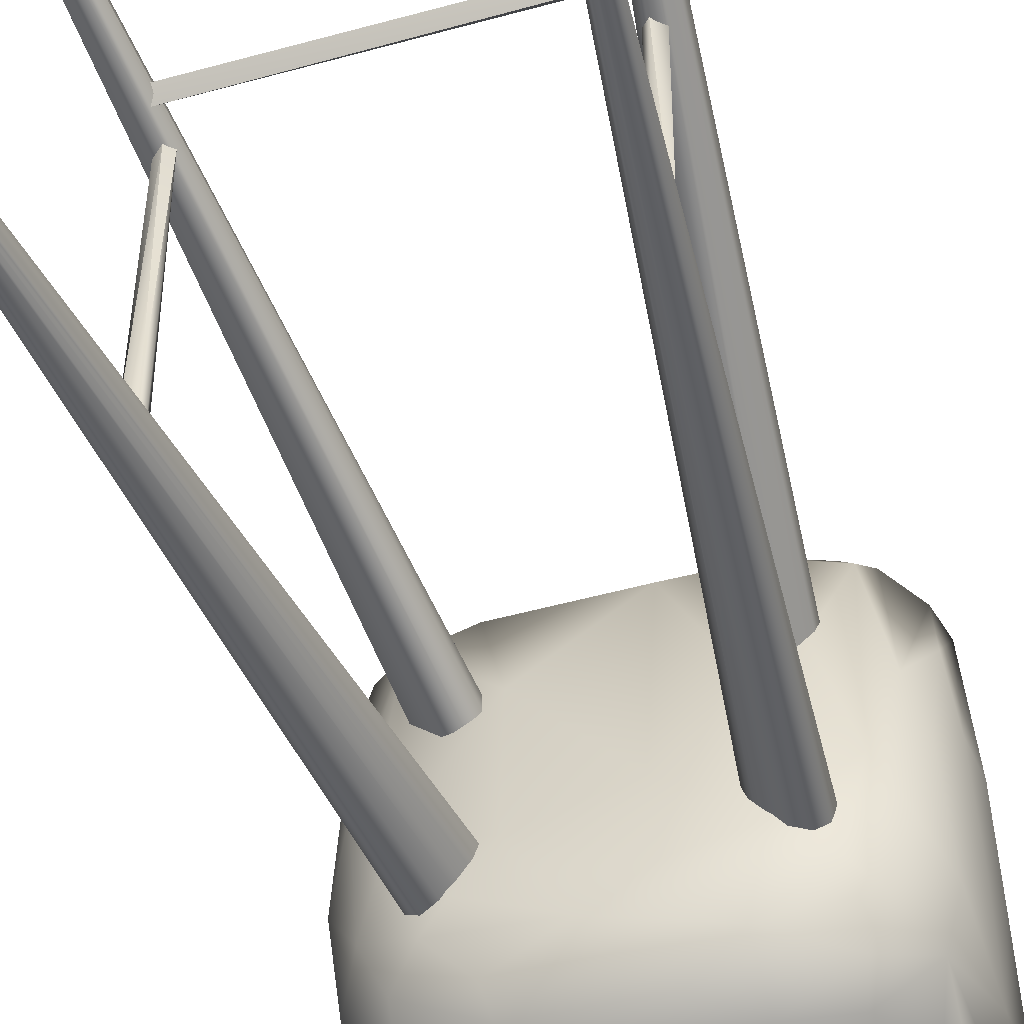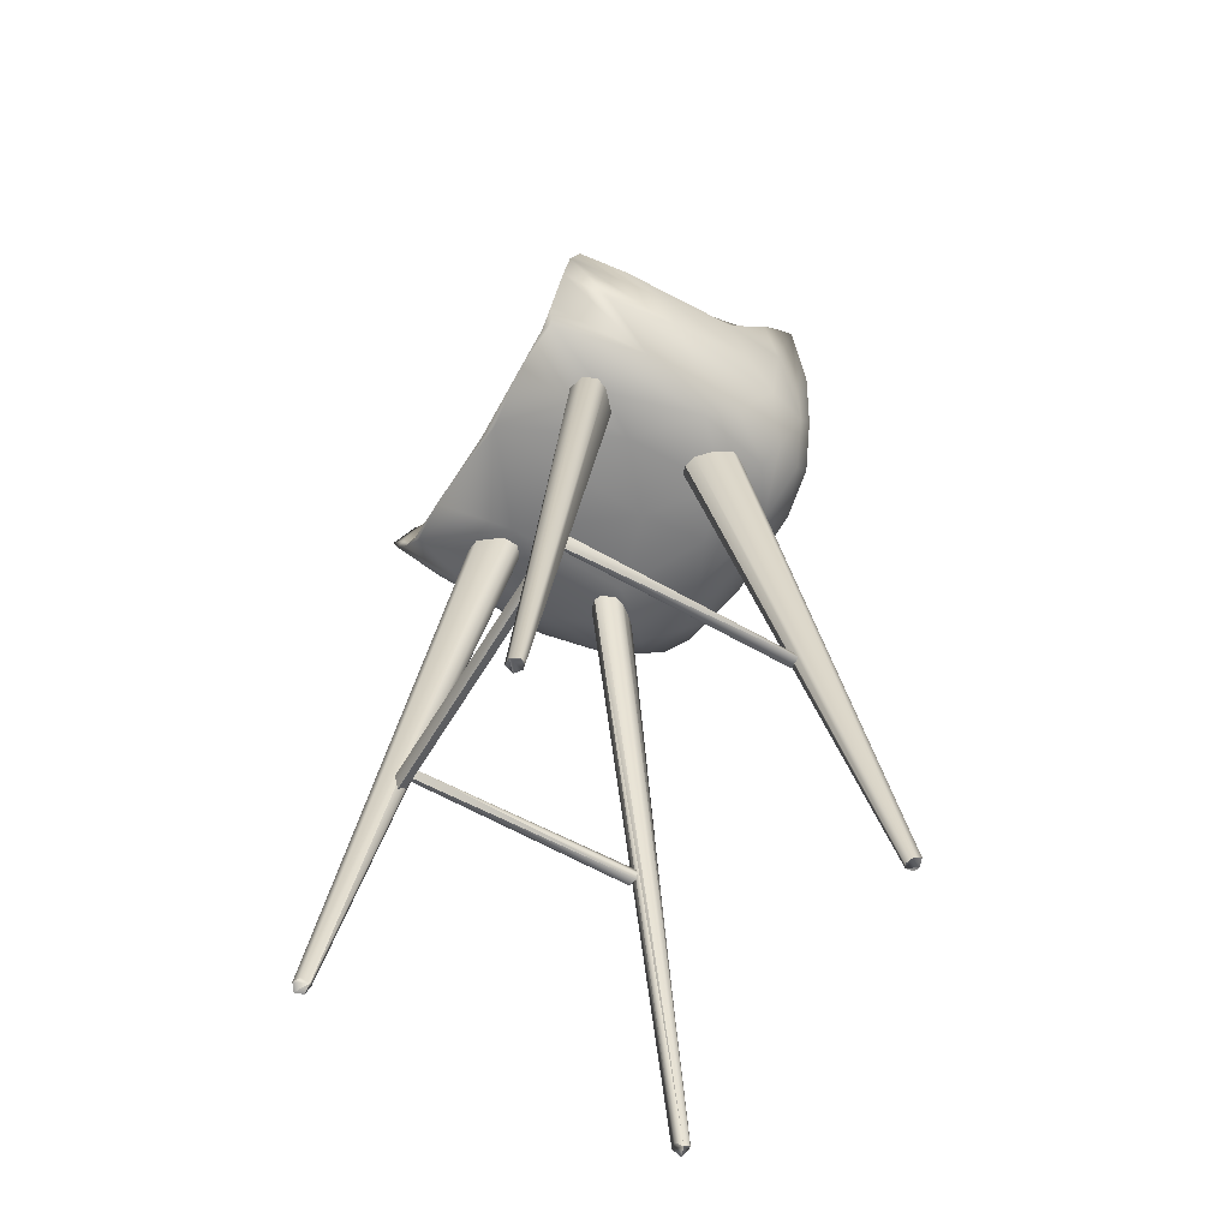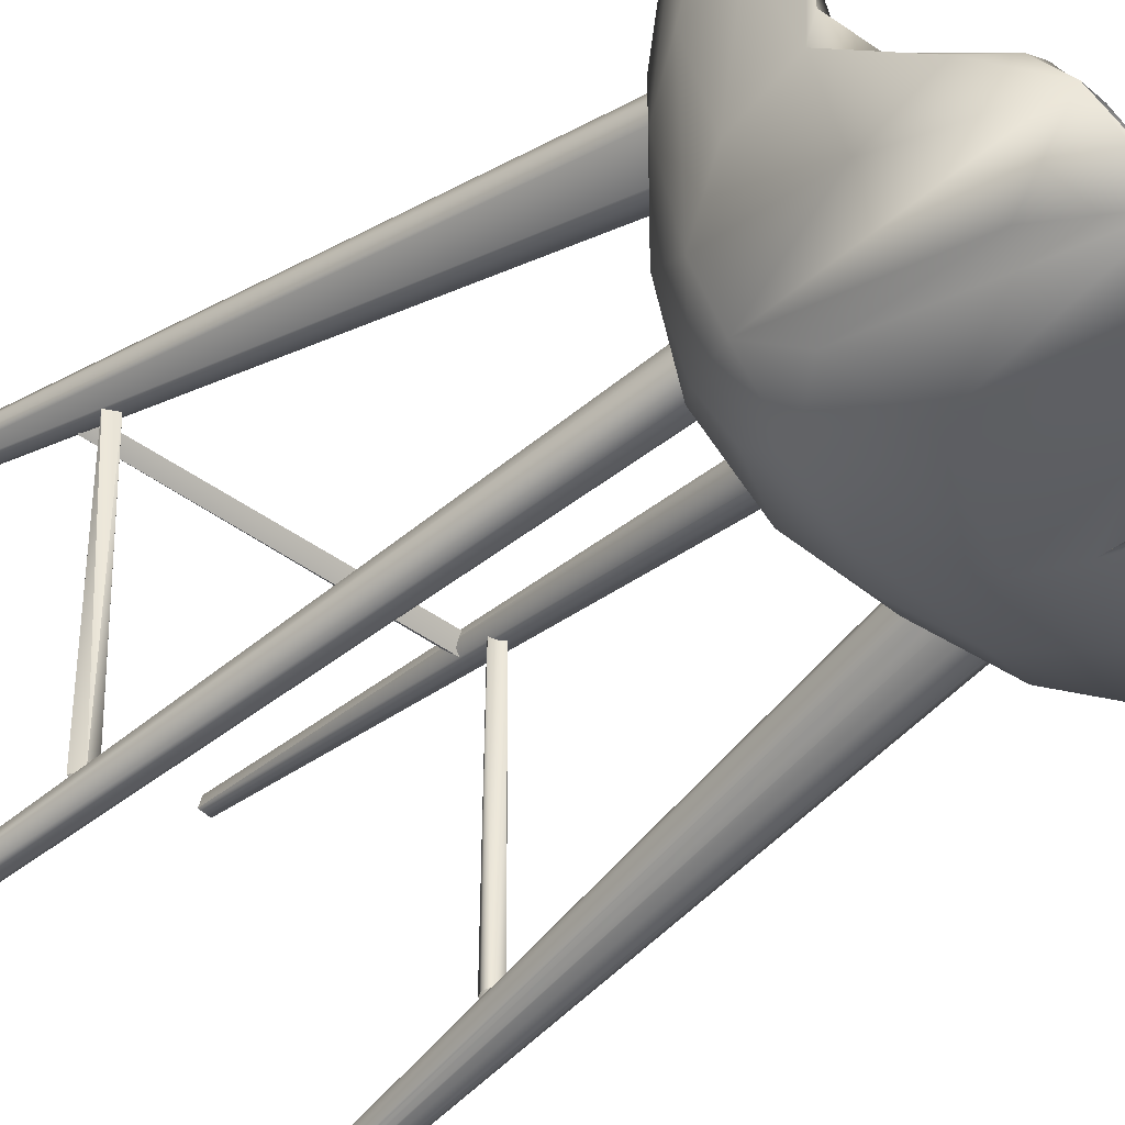
<metadata>
{"format":"obj","ext":"obj","renderer":"f3d","projection":"perspective","resolution":1024,"background":"white","views":[{"elev":-51.4,"azim":16.9,"up":"+Z"},{"elev":-59.4,"azim":59.6,"up":"+Y"},{"elev":-38.7,"azim":135.5,"up":"+Z"}]}
</metadata>
<code>
g
v 0.003 0.952 -0.197
v 0.004 1 -0.197
v 0.004 0.997 -0.189
v 0.004 0.955 -0.18
v 0.003 0.975 -0.181
v 0.003 0.982 -0.198
v 0.001 0.995 -0.195
v -0.003 0.99 -0.186
v -0.004 0.979 -0.182
v 0 0.966 -0.192
v 0.105 0.706 -0.076
v 0.112 0.705 -0.043
v 0.125 0.707 -0.061
v 0.095 0.701 -0.029
v 0.091 0.704 -0.061
v 0.083 0.702 -0.046
v 0.003 0.834 -0.191
v 0.004 0.858 -0.192
v 0.004 0.837 -0.171
v -0.003 0.835 -0.17
v -0.001 0.845 -0.191
v 0 0.955 -0.181
v -0.004 0.953 -0.18
v -0.004 1.001 -0.196
v -0.004 0.985 -0.199
v -0.004 0.957 -0.197
v -0.003 0.998 -0.188
v -0.004 0.923 -0.195
v -0.004 0.889 -0.193
v -0.004 0.872 -0.192
v -0.004 0.93 -0.177
v -0.091 0.704 -0.062
v -0.083 0.702 -0.047
v -0.004 0.837 -0.192
v -0.124 0.707 -0.059
v -0.112 0.705 -0.043
v -0.128 0.708 -0.078
v -0.176 0.001 -0.177
v -0.17 -0.005 -0.168
v 0.17 -0.001 -0.167
v 0.176 0.001 -0.177
v -0.105 0.706 -0.076
v -0.184 -0.002 -0.174
v 0.183 -0.003 -0.165
v 0.175 -0.003 -0.163
v 0 0.874 -0.19
v 0.004 0.888 -0.193
v 0 0.893 -0.19
v 0 0.912 -0.195
v 0.127 0.708 -0.079
v 0.108 0.701 -0.033
v 0.086 0.702 -0.031
v -0.095 0.701 -0.029
v -0.086 0.702 -0.031
v -0.108 0.701 -0.033
v 0.132 0.705 -0.067
v 0.117 0.707 -0.085
v 0.095 0.702 -0.073
v 0.103 0.701 -0.082
v 0.184 0.002 -0.174
v 0.121 0.705 -0.047
v 0.078 0.699 -0.046
v 0.171 0 -0.175
v 0.174 0.003 -0.177
v 0.173 0.003 -0.177
v 0.172 0.003 -0.176
v -0.131 0.705 -0.063
v -0.121 0.705 -0.047
v -0.078 0.699 -0.046
v -0.095 0.702 -0.073
v -0.091 0.701 -0.069
v -0.174 0.003 -0.177
v -0.088 0.699 -0.065
v -0.173 0.003 -0.177
v -0.085 0.698 -0.061
v -0.172 0.003 -0.176
v -0.171 0 -0.175
v -0.082 0.698 -0.057
v -0.175 0.001 -0.162
v -0.183 0.001 -0.164
v -0.103 0.705 -0.081
v -0.117 0.705 -0.086
v 0.004 0.921 -0.176
v 0 0.929 -0.181
v 0 0.907 -0.184
v 0.003 0.915 -0.176
v 0.004 0.886 -0.173
v 0 0.856 -0.172
v -0.004 0.908 -0.176
v -0.004 0.871 -0.173
v -0.143 0.259 0.15
v 0.143 0.26 0.15
v 0.143 0.266 0.157
v -0.143 0.275 0.155
v 0.143 0.276 0.151
v -0.143 0.269 0.141
v 0.143 0.268 0.141
v -0.136 0.298 0.139
v -0.135 0.298 -0.104
v -0.136 0.304 -0.104
v -0.143 0.307 0.139
v -0.146 0.306 -0.104
v -0.151 0.299 0.139
v -0.15 0.295 -0.104
v -0.142 0.291 0.139
v -0.138 0.292 -0.104
v 0.136 0.298 0.139
v 0.135 0.298 -0.104
v 0.138 0.292 -0.104
v 0.142 0.291 0.139
v 0.15 0.295 -0.104
v 0.151 0.299 0.139
v 0.146 0.306 -0.104
v 0.143 0.307 0.139
v 0.136 0.304 -0.104
v 0.082 0.698 -0.057
v 0.085 0.698 -0.061
v 0.088 0.699 -0.065
v 0.091 0.701 -0.069
v -0.185 -0.003 0.187
v -0.173 -0.002 0.188
v -0.178 0.001 0.185
v -0.091 0.697 0.067
v -0.099 0.702 0.066
v -0.08 0.701 0.076
v -0.08 0.702 0.093
v -0.101 0.707 0.115
v -0.124 0.708 0.113
v -0.131 0.709 0.099
v -0.128 0.705 0.087
v -0.107 0.704 0.067
v -0.188 -0.003 0.196
v -0.18 -0.001 0.201
v -0.113 0.701 0.118
v -0.174 0.001 0.197
v 0.179 -0.001 0.185
v 0.184 0 0.186
v 0.172 -0.001 0.19
v 0.099 0.702 0.066
v 0.087 0.702 0.069
v 0.08 0.699 0.079
v 0.08 0.702 0.093
v 0.108 0.706 0.118
v 0.097 0.702 0.112
v 0.124 0.708 0.113
v 0.131 0.709 0.099
v 0.128 0.705 0.087
v 0.107 0.704 0.067
v 0.188 -0.002 0.192
v 0.184 -0.003 0.2
v 0.175 0 0.199
v -0.165 0.74 0.173
v -0.143 0.725 0.171
v -0.155 0.749 0.16
v -0.14 0.736 0.167
v -0.084 0.709 0.173
v 0.01 0.707 0.17
v 0.101 0.711 0.173
v 0.143 0.725 0.172
v 0.165 0.74 0.174
v 0.157 0.747 0.169
v 0.14 0.738 0.158
v 0.157 0.746 0.078
v 0.155 0.739 -0.047
v 0.139 0.727 -0.038
v 0.114 0.724 -0.094
v 0.138 0.743 -0.103
v 0.093 0.727 -0.123
v 0.101 0.725 0.122
v 0.075 0.719 0.166
v -0.009 0.719 0.161
v -0.1 0.723 0.165
v -0.145 0.736 0.064
v -0.158 0.742 0.019
v -0.156 0.738 -0.042
v -0.137 0.726 -0.042
v -0.138 0.743 -0.104
v -0.1 0.721 -0.103
v -0.091 0.729 -0.122
v -0.01 0.723 -0.13
v 0.056 0.716 -0.107
v 0.098 0.718 0.023
v -0.065 0.72 0.105
v 0.027 0.719 0.098
v 0.091 0.715 -0.056
v 0.023 0.711 -0.036
v -0.055 0.712 -0.076
v -0.107 0.718 -0.011
v -0.065 0.714 0.019
v 0.189 0.778 0.174
v 0.197 0.808 0.171
v 0.194 0.845 0.158
v 0.197 0.856 0.102
v 0.199 0.854 0.035
v 0.199 0.859 -0.006
v 0.195 0.892 -0.055
v 0.195 0.928 -0.082
v 0.187 0.961 -0.099
v 0.184 0.985 -0.13
v 0.175 0.99 -0.14
v 0.137 1 -0.177
v 0.141 0.996 -0.179
v 0.101 1.001 -0.19
v 0.067 0.999 -0.198
v 0.046 0.899 -0.195
v 0.02 0.797 -0.189
v 0.164 0.928 -0.159
v 0.202 0.854 -0.029
v 0.173 0.73 0.063
v 0.186 0.743 0.011
v 0.168 0.725 -0.054
v 0.15 0.731 -0.116
v 0.189 0.767 -0.086
v 0.135 0.745 -0.15
v 0.074 0.71 -0.142
v 0.031 0.728 -0.165
v -0.012 0.709 -0.145
v -0.085 0.712 -0.139
v 0.076 0.755 -0.177
v 0.127 0.771 -0.169
v 0.174 0.777 -0.132
v -0.028 0.746 -0.177
v -0.08 0.728 -0.159
v -0.144 0.728 -0.121
v -0.147 0.759 -0.151
v -0.164 0.725 -0.075
v -0.193 0.753 -0.017
v -0.173 0.729 0.049
v -0.185 0.753 0.118
v -0.185 0.769 0.174
v -0.192 0.787 0.177
v -0.195 0.849 0.154
v -0.199 0.855 0.043
v -0.198 0.87 -0.031
v -0.193 0.907 -0.065
v -0.203 0.843 -0.026
v -0.195 0.933 -0.083
v -0.185 0.978 -0.111
v -0.175 0.99 -0.14
v -0.185 0.982 -0.127
v -0.134 1 -0.18
v -0.147 0.995 -0.176
v -0.059 0.998 -0.2
v -0.056 1.001 -0.196
v -0.07 0.809 -0.188
v -0.164 0.924 -0.159
v -0.203 0.821 0.09
v -0.187 0.767 -0.091
v -0.121 0.764 -0.169
v -0.115 0.824 -0.18
v -0.104 0.944 -0.191
v -0.158 0.823 -0.158
v -0.201 0.779 0.032
v -0.177 0.779 -0.127
v -0.197 0.809 -0.073
v 0.132 0.711 -0.104
v -0.023 0.697 -0.119
v -0.119 0.704 -0.103
v -0.137 0.717 0.168
v 0.031 0.703 0.165
v 0.153 0.726 0.167
v 0.151 0.709 -0.022
v 0.094 0.695 -0.077
v 0.031 0.692 -0.094
v 0.122 0.706 0.085
v -0.151 0.715 0.06
v -0.138 0.704 -0.011
v -0.097 0.695 -0.083
v 0.024 0.691 -0.02
v 0.093 0.697 0.039
v -0.065 0.698 0.091
v -0.066 0.691 -0.046
v -0.177 0.953 -0.093
v -0.189 0.852 0.014
v -0.184 0.848 0.147
v -0.18 0.783 0.169
v -0.177 0.78 0.127
v -0.174 0.761 0.017
v -0.119 0.756 -0.138
v -0.053 0.742 -0.145
v -0.16 0.772 -0.105
v -0.098 0.777 -0.155
v -0.141 0.803 -0.138
v 0.038 0.746 -0.15
v 0.147 0.771 -0.124
v 0.111 0.76 -0.143
v 0.174 0.761 0.017
v 0.173 0.773 0.156
v 0.187 0.834 0.164
v 0.185 0.849 0.107
v 0.188 0.851 0.024
v 0.186 0.863 -0.031
v 0.178 0.966 -0.101
v 0.056 0.984 -0.18
v 0.052 0.835 -0.168
v 0.128 0.987 -0.166
v 0.154 0.973 -0.141
v 0.178 0.918 -0.077
v 0.178 0.788 0.162
v 0.171 0.766 -0.068
v 0.137 0.824 -0.143
v 0.064 0.776 -0.16
v -0.02 0.775 -0.163
v -0.081 0.819 -0.164
v -0.123 0.876 -0.155
v -0.044 0.893 -0.172
v -0.092 0.931 -0.169
v -0.157 0.882 -0.129
v -0.183 0.868 -0.047
v -0.133 0.991 -0.163
v -0.074 0.995 -0.182
v -0.156 0.965 -0.139
v -0.173 0.867 -0.091
v -0.181 0.785 0.041
v -0.18 0.79 -0.044
v 0.094 0.937 -0.169
v 0.104 0.819 -0.158
v 0.121 0.902 -0.158
v 0.163 0.884 -0.117
v 0.171 0.799 -0.092
v 0.182 0.8 -0.025
v 0.161 0.816 -0.155
v 0.113 0.837 -0.183
v 0.2 0.775 0.044
v 0.193 0.768 0.118
v 0.204 0.822 0.051
v 0.104 0.944 -0.191
v 0.192 0.867 -0.098
v 0.2 0.8 -0.046
g
f 3 7 8
f 3 8 9
f 9 5 3
f 7 3 2
f 52 11 15
f 21 18 17
f 25 7 6
f 25 6 10
f 26 10 1
f 7 27 8
f 7 24 27
f 34 21 17
f 37 35 36
f 32 42 54
f 46 47 18
f 47 48 49
f 49 1 47
f 47 46 48
f 18 21 46
f 28 49 29
f 29 48 46
f 30 46 21
f 46 30 29
f 48 29 49
f 49 28 26
f 26 1 49
f 12 13 50
f 52 12 11
f 52 14 12
f 14 51 12
f 16 52 15
f 36 55 53
f 36 53 54
f 42 36 54
f 32 54 33
f 12 50 11
f 50 57 11
f 57 58 11
f 41 58 59
f 57 59 58
f 59 57 41
f 57 60 41
f 57 50 60
f 50 13 56
f 61 56 13
f 13 12 61
f 51 61 12
f 52 16 62
f 52 62 40
f 14 52 40
f 40 45 14
f 51 14 45
f 45 44 51
f 61 51 44
f 44 56 61
f 50 56 60
f 44 60 56
f 41 60 44
f 63 64 41
f 63 65 64
f 63 66 65
f 67 35 37
f 35 67 68
f 68 36 35
f 36 68 55
f 42 37 36
f 69 33 54
f 69 70 33
f 70 32 33
f 69 71 70
f 72 38 70
f 70 71 72
f 72 71 73
f 73 74 72
f 75 73 71
f 71 69 75
f 74 73 75
f 75 76 74
f 77 76 75
f 75 78 77
f 78 75 69
f 77 78 69
f 39 77 69
f 39 69 54
f 39 54 53
f 53 79 39
f 79 53 55
f 55 80 79
f 80 55 68
f 39 79 80
f 80 43 39
f 38 39 43
f 74 76 77
f 72 74 77
f 38 72 77
f 81 70 38
f 32 70 81
f 81 42 32
f 42 81 82
f 82 37 42
f 68 67 80
f 80 67 37
f 37 43 80
f 43 37 82
f 38 43 82
f 38 82 81
f 7 2 6
f 4 83 5
f 10 6 1
f 4 22 84
f 84 83 4
f 22 4 5
f 86 84 85
f 84 86 83
f 18 47 17
f 19 87 86
f 86 87 83
f 20 19 88
f 23 22 5
f 22 23 31
f 31 84 22
f 7 25 24
f 10 26 25
f 23 9 31
f 8 27 9
f 5 9 23
f 21 34 30
f 30 34 29
f 89 85 84
f 84 31 89
f 86 85 88
f 19 86 88
f 85 89 90
f 88 90 20
f 90 88 85
f 91 92 93
f 94 91 93
f 94 93 95
f 95 96 94
f 95 97 96
f 91 96 97
f 97 92 91
f 77 39 38
f 98 99 100
f 100 101 98
f 101 100 102
f 102 103 101
f 103 102 104
f 104 105 103
f 105 104 106
f 106 98 105
f 98 106 99
f 108 109 107
f 110 107 109
f 109 111 110
f 112 110 111
f 111 113 112
f 114 112 113
f 113 115 114
f 107 114 115
f 115 108 107
f 44 40 41
f 44 45 40
f 62 63 40
f 62 116 63
f 62 117 116
f 63 116 117
f 117 66 63
f 65 66 117
f 117 118 65
f 64 65 118
f 118 119 64
f 119 118 117
f 117 62 119
f 64 119 58
f 58 41 64
f 58 119 62
f 15 11 58
f 16 15 58
f 16 58 62
f 41 40 63
f 123 121 122
f 122 124 123
f 124 125 123
f 130 129 131
f 131 124 122
f 122 120 131
f 120 122 121
f 120 130 131
f 130 120 132
f 132 129 130
f 128 129 132
f 128 132 133
f 134 128 133
f 127 128 134
f 127 134 133
f 133 135 127
f 135 126 127
f 135 133 121
f 126 135 121
f 125 126 121
f 123 125 121
f 139 136 140
f 142 140 141
f 142 144 143
f 148 146 147
f 136 139 148
f 148 137 136
f 148 147 137
f 149 137 147
f 147 146 149
f 149 146 145
f 145 150 149
f 150 145 143
f 143 151 150
f 151 143 144
f 144 142 151
f 138 142 141
f 138 151 142
f 141 140 138
f 140 136 138
f 152 155 154
f 153 155 152
f 155 153 156
f 156 157 155
f 157 158 159
f 160 161 159
f 162 159 161
f 161 163 162
f 164 162 163
f 162 164 165
f 166 165 164
f 164 167 166
f 168 166 167
f 170 157 159
f 159 162 170
f 157 170 171
f 157 171 172
f 157 172 155
f 154 155 173
f 173 174 154
f 174 173 175
f 175 176 177
f 177 178 179
f 179 178 180
f 180 181 168
f 181 166 168
f 162 165 182
f 162 169 170
f 183 172 171
f 170 184 171
f 184 170 169
f 162 182 169
f 185 182 165
f 165 166 185
f 185 166 181
f 184 169 182
f 184 182 186
f 186 182 185
f 185 181 186
f 181 180 187
f 181 187 186
f 187 180 178
f 177 176 178
f 176 175 173
f 188 176 173
f 173 155 188
f 183 155 172
f 155 183 189
f 189 188 155
f 188 178 176
f 187 178 188
f 187 189 186
f 186 189 184
f 189 183 184
f 183 171 184
f 187 188 189
f 192 190 191
f 193 195 194
f 198 196 197
f 200 198 199
f 201 200 199
f 199 202 201
f 203 201 202
f 202 204 203
f 2 203 204
f 2 204 205
f 205 6 2
f 6 205 1
f 47 1 205
f 205 17 47
f 205 206 17
f 202 199 207
f 199 198 197
f 197 196 208
f 196 195 208
f 193 208 195
f 191 193 192
f 190 160 209
f 210 209 211
f 213 211 212
f 214 212 215
f 216 215 217
f 215 219 214
f 220 214 219
f 214 221 212
f 216 219 215
f 223 216 217
f 217 218 223
f 224 223 218
f 226 228 227
f 229 227 228
f 152 229 228
f 234 236 233
f 236 234 235
f 237 235 238
f 237 238 239
f 239 240 237
f 240 239 241
f 241 242 240
f 241 243 242
f 243 241 244
f 243 244 24
f 24 25 243
f 25 26 243
f 26 28 243
f 28 29 243
f 34 243 29
f 17 206 34
f 243 34 245
f 246 240 242
f 235 237 236
f 247 231 232
f 229 152 230
f 229 230 231
f 227 248 226
f 223 224 225
f 225 249 223
f 216 223 222
f 223 249 222
f 222 219 216
f 219 222 206
f 222 245 206
f 34 206 245
f 245 222 249
f 245 250 251
f 245 251 243
f 251 242 243
f 245 249 250
f 252 250 249
f 250 252 242
f 242 251 250
f 252 246 242
f 233 236 247
f 247 232 233
f 231 253 229
f 229 253 227
f 254 226 248
f 254 224 226
f 224 254 225
f 225 252 249
f 225 254 252
f 246 252 254
f 254 240 246
f 254 248 255
f 254 255 240
f 240 236 237
f 236 240 255
f 253 231 247
f 236 253 247
f 248 227 255
f 253 255 227
f 253 236 255
f 256 215 212
f 217 215 257
f 218 217 257
f 257 258 218
f 218 258 224
f 226 224 258
f 228 259 152
f 259 153 152
f 259 156 153
f 157 156 260
f 158 157 260
f 158 261 159
f 160 159 261
f 261 209 160
f 209 261 262
f 262 211 209
f 262 256 211
f 256 212 211
f 215 256 263
f 263 264 215
f 215 264 257
f 263 256 262
f 265 262 261
f 261 158 265
f 266 259 228
f 267 266 228
f 228 226 267
f 258 267 226
f 268 258 257
f 262 270 263
f 270 262 265
f 265 158 270
f 260 270 158
f 271 260 156
f 271 156 259
f 267 259 266
f 258 268 267
f 272 268 257
f 257 264 272
f 264 269 272
f 267 268 272
f 272 271 267
f 259 267 271
f 263 269 264
f 269 263 270
f 270 260 269
f 271 272 269
f 269 260 271
f 24 244 241
f 238 235 273
f 274 234 233
f 233 275 274
f 275 233 232
f 232 231 275
f 276 231 230
f 230 152 276
f 278 154 174
f 174 175 278
f 279 177 179
f 280 179 180
f 179 280 279
f 279 281 177
f 279 282 283
f 180 168 284
f 286 168 285
f 285 168 167
f 164 163 287
f 287 163 288
f 163 161 288
f 161 160 190
f 289 190 192
f 193 291 290
f 291 193 194
f 291 194 195
f 195 292 291
f 292 195 196
f 198 293 196
f 293 198 200
f 201 203 2
f 2 3 201
f 294 201 3
f 3 5 294
f 5 83 294
f 295 83 87
f 87 19 295
f 297 201 296
f 200 201 293
f 297 293 201
f 298 196 293
f 196 298 292
f 193 290 192
f 192 290 289
f 299 190 289
f 190 299 161
f 288 161 299
f 167 164 300
f 286 285 301
f 286 284 168
f 280 180 284
f 280 284 303
f 303 282 280
f 280 282 279
f 304 303 20
f 282 303 304
f 305 282 304
f 282 305 283
f 304 20 306
f 307 305 304
f 283 305 308
f 283 308 281
f 281 279 283
f 281 175 177
f 277 154 278
f 154 276 152
f 231 276 275
f 309 234 274
f 309 235 234
f 235 309 273
f 239 238 310
f 310 241 239
f 241 310 311
f 311 24 241
f 27 24 311
f 312 310 238
f 238 273 312
f 311 310 307
f 312 305 310
f 308 312 273
f 273 313 308
f 305 312 308
f 273 309 313
f 274 314 309
f 314 274 275
f 315 309 314
f 277 276 154
f 278 314 277
f 276 277 275
f 314 275 277
f 175 315 278
f 315 175 281
f 278 315 314
f 315 313 309
f 281 308 313
f 281 313 315
f 137 149 136
f 149 150 136
f 150 138 136
f 138 150 151
f 120 121 132
f 132 121 133
f 27 311 9
f 307 31 311
f 31 307 306
f 304 306 307
f 310 305 307
f 90 89 306
f 20 90 306
f 31 306 89
f 9 311 31
f 19 20 295
f 303 295 20
f 302 295 303
f 284 302 303
f 295 316 83
f 294 83 316
f 294 316 296
f 295 317 316
f 318 316 317
f 317 295 302
f 201 294 296
f 298 293 297
f 298 297 319
f 289 290 299
f 287 300 164
f 300 285 167
f 301 317 286
f 302 286 317
f 284 286 302
f 317 301 318
f 296 316 318
f 297 296 318
f 301 297 318
f 285 319 301
f 297 301 319
f 320 298 319
f 320 292 298
f 319 285 320
f 320 285 300
f 321 320 300
f 300 287 321
f 288 299 287
f 299 321 287
f 321 299 291
f 299 290 291
f 321 292 320
f 291 292 321
f 221 214 220
f 220 323 322
f 220 322 221
f 213 212 221
f 213 210 211
f 325 209 210
f 210 324 325
f 209 325 190
f 191 190 325
f 191 326 193
f 208 193 326
f 204 202 327
f 327 205 204
f 205 327 323
f 323 206 205
f 206 323 219
f 323 220 219
f 202 323 327
f 324 210 213
f 325 324 191
f 191 324 326
f 328 197 208
f 328 199 197
f 199 328 221
f 202 322 323
f 202 207 322
f 207 199 221
f 221 322 207
f 213 329 324
f 324 329 326
f 208 326 329
f 329 328 208
f 213 328 329
f 328 213 221
f 145 142 143
f 140 142 145
f 139 145 148
f 139 140 145
f 146 148 145
f 127 126 128
f 128 126 125
f 131 128 124
f 128 125 124
f 128 131 129

</code>
